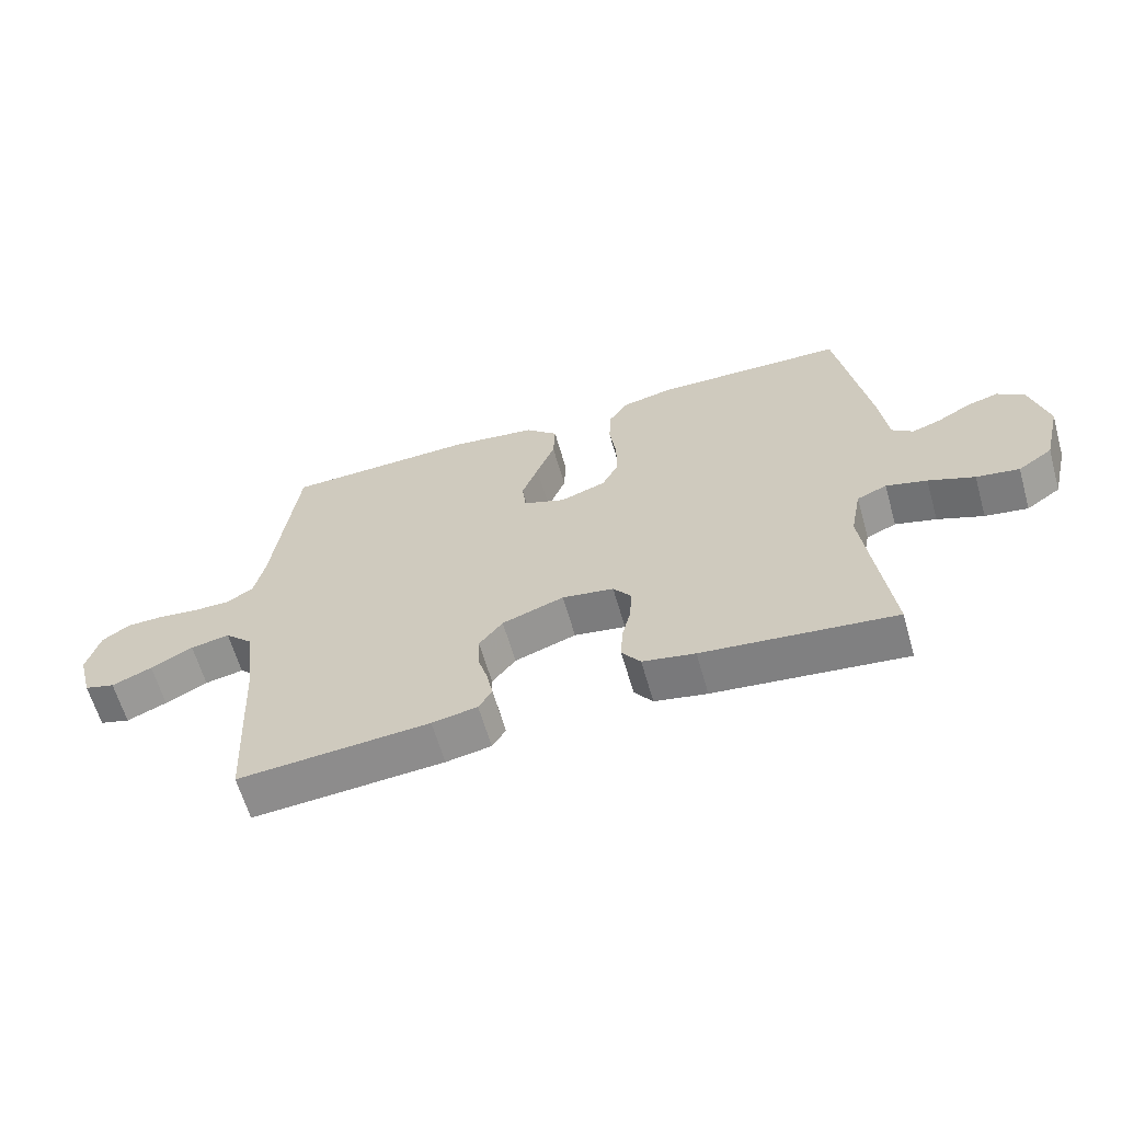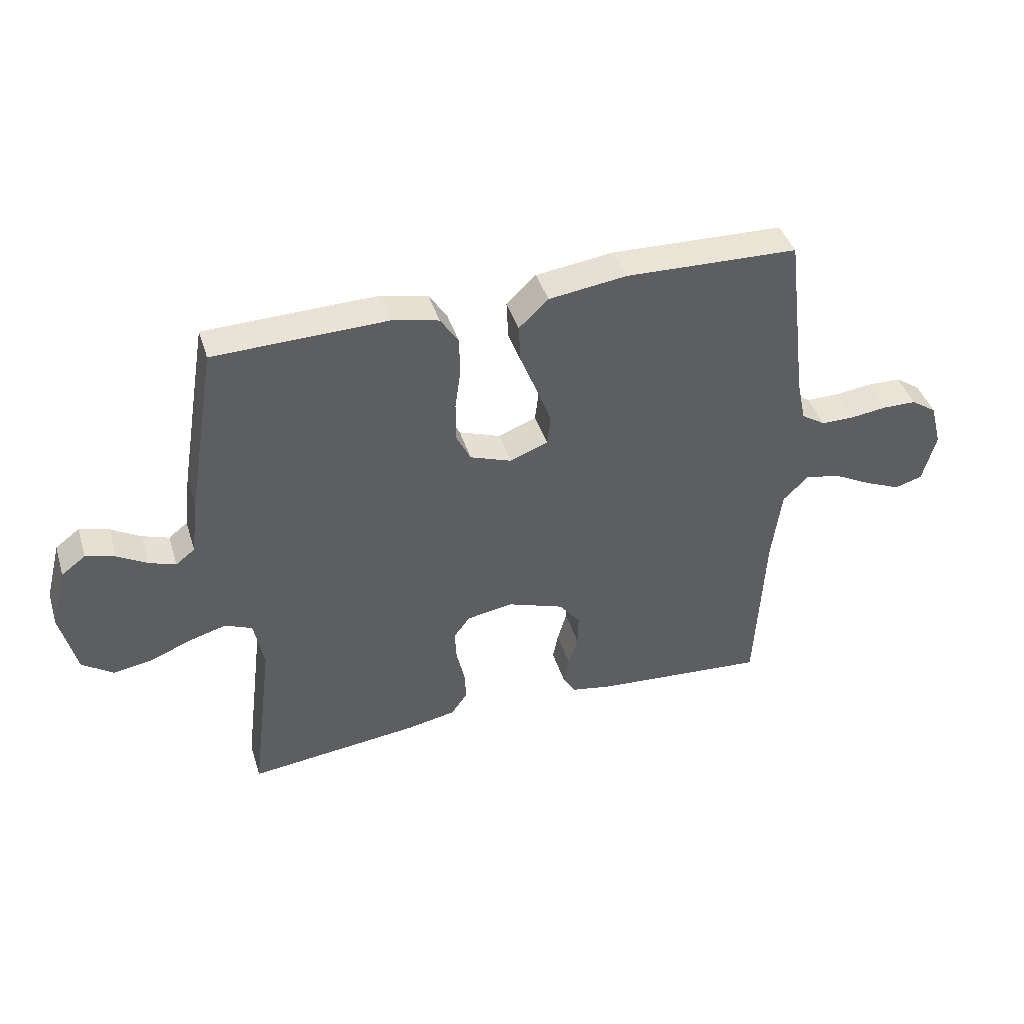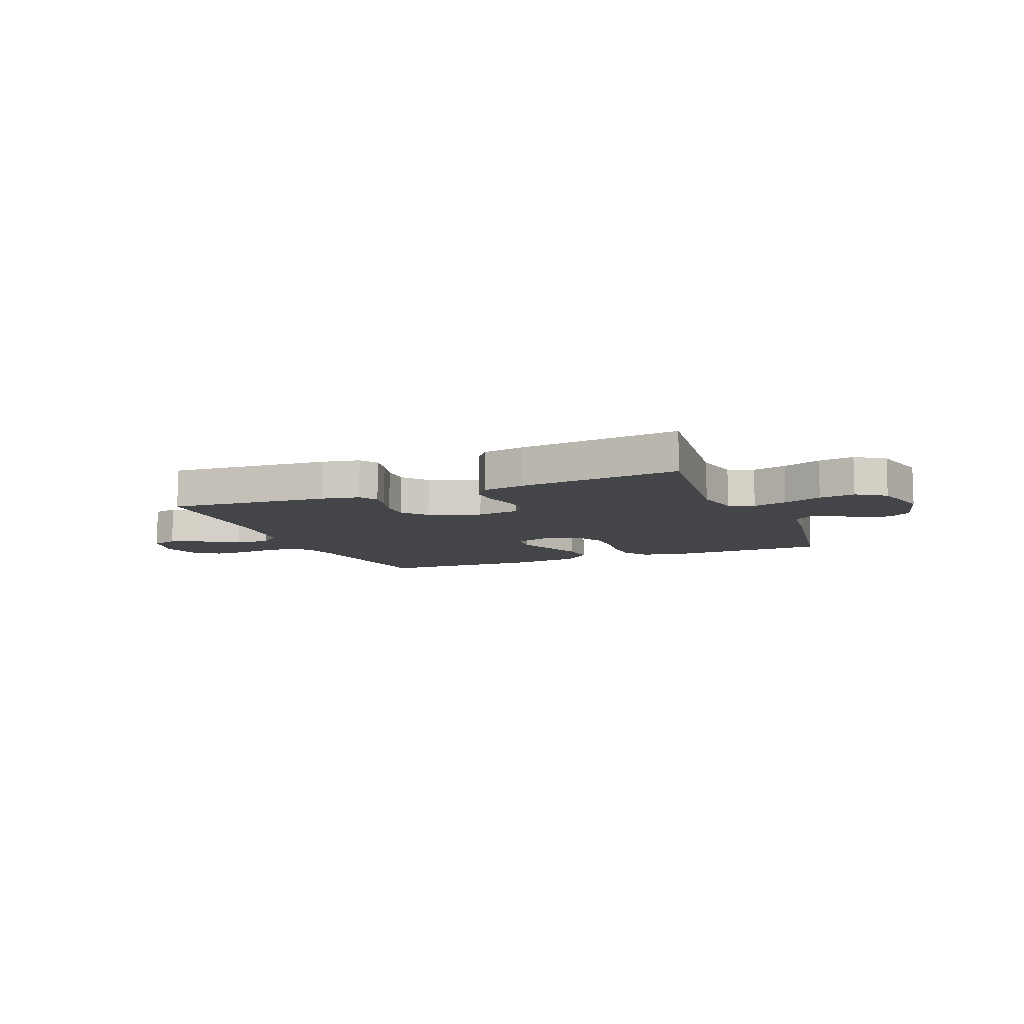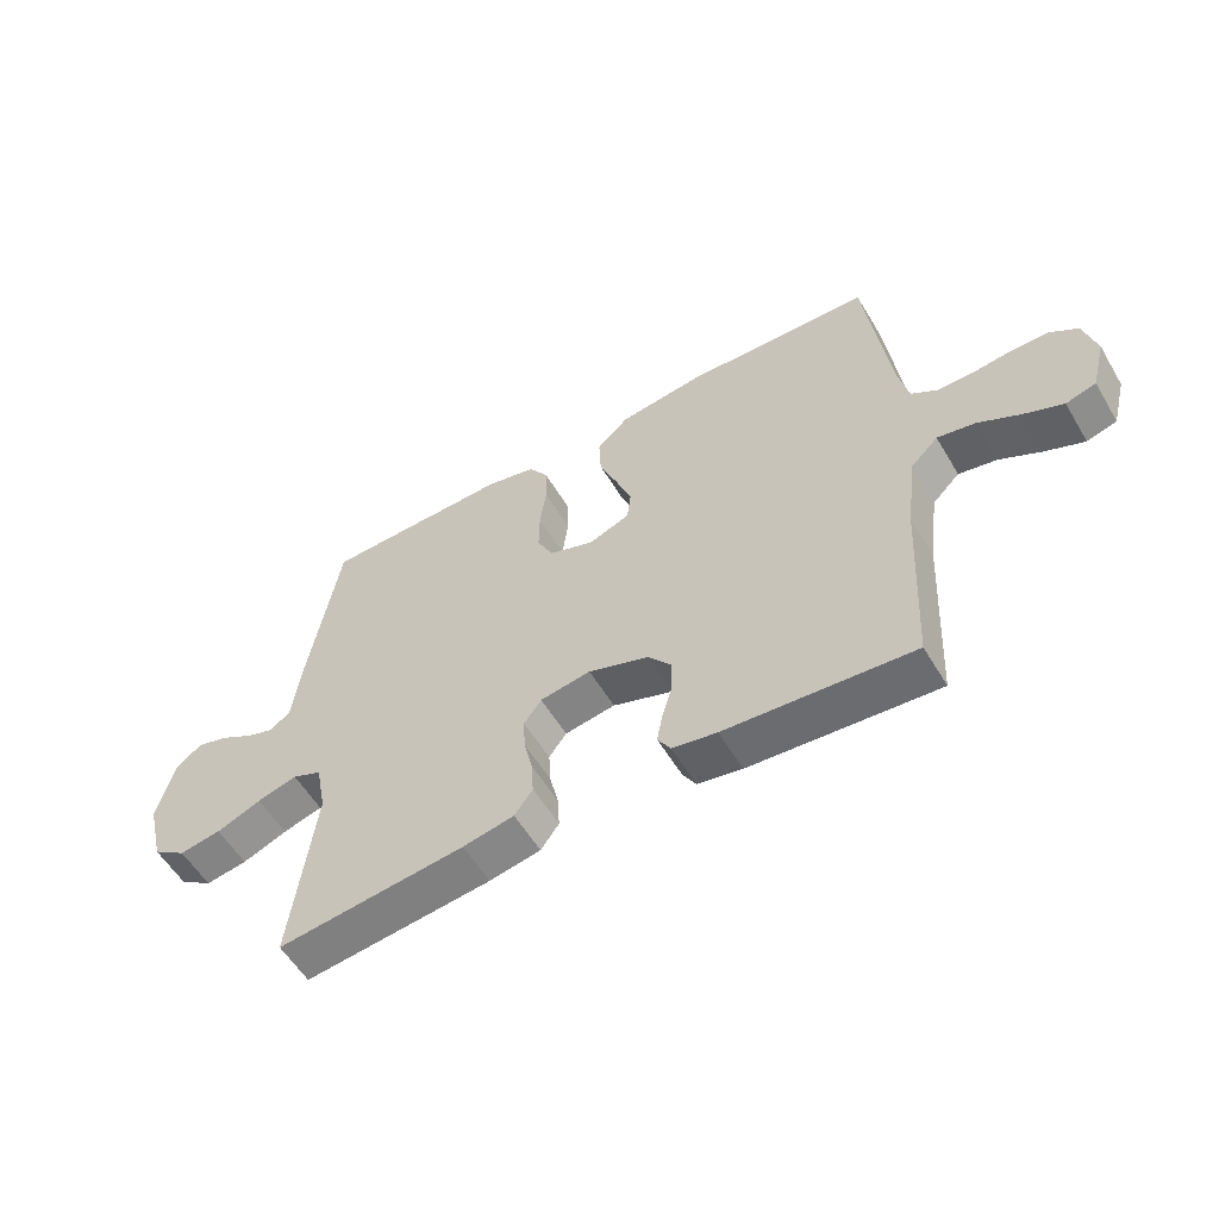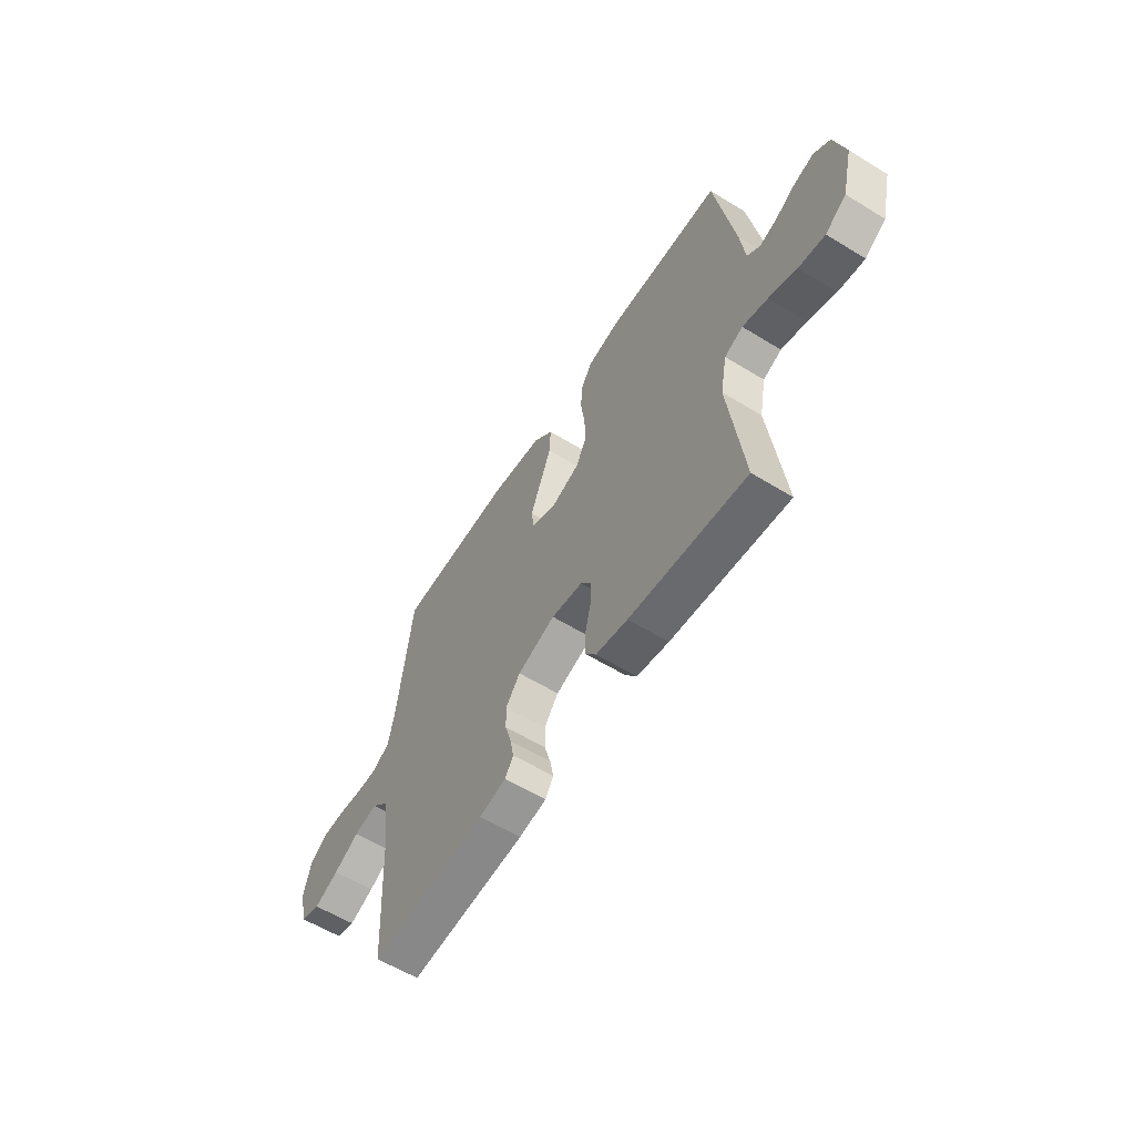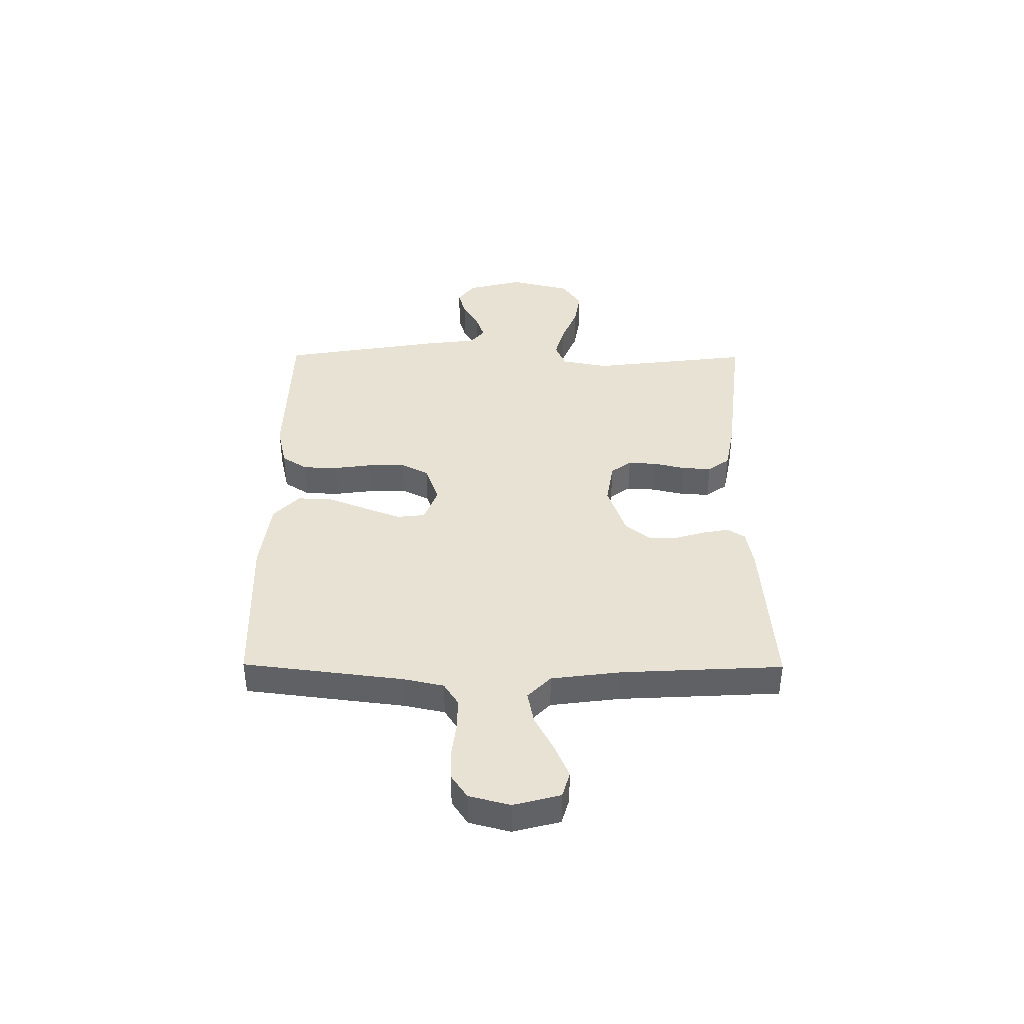
<metadata>
{"format":"obj","ext":"obj","renderer":"f3d","projection":"perspective","resolution":1024,"background":"white","views":[{"elev":-62.8,"azim":-164.0,"up":"+Z"},{"elev":42.2,"azim":-17.0,"up":"+Z"},{"elev":-9.1,"azim":-157.9,"up":"+Y"},{"elev":-56.4,"azim":30.5,"up":"+Z"},{"elev":-58.9,"azim":-122.3,"up":"+Z"},{"elev":39.8,"azim":90.4,"up":"+Y"}]}
</metadata>
<code>
v -0.5 0.07 0.5
v -0.2 0.07 0.507
v -0.12 0.07 0.489
v -0.089 0.07 0.442
v -0.087 0.07 0.377
v -0.097 0.07 0.305
v -0.098 0.07 0.237
v -0.072 0.07 0.185
v 0 0.07 0.159
v 0.066 0.07 0.184
v 0.072 0.07 0.237
v 0.046 0.07 0.305
v 0.017 0.07 0.378
v 0.014 0.07 0.444
v 0.065 0.07 0.492
v 0.2 0.07 0.51
v 0.5 0.07 0.5
v 0.537 0.07 0.2
v 0.553 0.07 0.126
v 0.595 0.07 0.099
v 0.652 0.07 0.099
v 0.715 0.07 0.107
v 0.774 0.07 0.106
v 0.818 0.07 0.076
v 0.838 0.07 0
v 0.815 0.07 -0.087
v 0.767 0.07 -0.101
v 0.704 0.07 -0.074
v 0.638 0.07 -0.039
v 0.577 0.07 -0.027
v 0.533 0.07 -0.07
v 0.516 0.07 -0.2
v 0.5 0.07 -0.5
v 0.2 0.07 -0.477
v 0.129 0.07 -0.464
v 0.108 0.07 -0.43
v 0.117 0.07 -0.383
v 0.133 0.07 -0.328
v 0.134 0.07 -0.273
v 0.097 0.07 -0.226
v 0 0.07 -0.192
v -0.081 0.07 -0.205
v -0.109 0.07 -0.243
v -0.106 0.07 -0.297
v -0.092 0.07 -0.356
v -0.089 0.07 -0.41
v -0.118 0.07 -0.45
v -0.2 0.07 -0.466
v -0.5 0.07 -0.5
v -0.463 0.07 -0.2
v -0.48 0.07 -0.112
v -0.527 0.07 -0.092
v -0.591 0.07 -0.11
v -0.663 0.07 -0.139
v -0.73 0.07 -0.15
v -0.784 0.07 -0.113
v -0.812 0.07 0
v -0.785 0.07 0.105
v -0.743 0.07 0.136
v -0.693 0.07 0.122
v -0.641 0.07 0.092
v -0.595 0.07 0.076
v -0.562 0.07 0.102
v -0.55 0.07 0.2
v -0.5 0 0.5
v -0.2 0 0.507
v -0.12 0 0.489
v -0.089 0 0.442
v -0.087 0 0.377
v -0.097 0 0.305
v -0.098 0 0.237
v -0.072 0 0.185
v 0 0 0.159
v 0.066 0 0.184
v 0.072 0 0.237
v 0.046 0 0.305
v 0.017 0 0.378
v 0.014 0 0.444
v 0.065 0 0.492
v 0.2 0 0.51
v 0.5 0 0.5
v 0.537 0 0.2
v 0.553 0 0.126
v 0.595 0 0.099
v 0.652 0 0.099
v 0.715 0 0.107
v 0.774 0 0.106
v 0.818 0 0.076
v 0.838 0 0
v 0.815 0 -0.087
v 0.767 0 -0.101
v 0.704 0 -0.074
v 0.638 0 -0.039
v 0.577 0 -0.027
v 0.533 0 -0.07
v 0.516 0 -0.2
v 0.5 0 -0.5
v 0.2 0 -0.477
v 0.129 0 -0.464
v 0.108 0 -0.43
v 0.117 0 -0.383
v 0.133 0 -0.328
v 0.134 0 -0.273
v 0.097 0 -0.226
v 0 0 -0.192
v -0.081 0 -0.205
v -0.109 0 -0.243
v -0.106 0 -0.297
v -0.092 0 -0.356
v -0.089 0 -0.41
v -0.118 0 -0.45
v -0.2 0 -0.466
v -0.5 0 -0.5
v -0.463 0 -0.2
v -0.48 0 -0.112
v -0.527 0 -0.092
v -0.591 0 -0.11
v -0.663 0 -0.139
v -0.73 0 -0.15
v -0.784 0 -0.113
v -0.812 0 0
v -0.785 0 0.105
v -0.743 0 0.136
v -0.693 0 0.122
v -0.641 0 0.092
v -0.595 0 0.076
v -0.562 0 0.102
v -0.55 0 0.2
f 63 64 1 2
f 58 59 60 61
f 58 61 62
f 57 58 62
f 56 57 62
f 53 54 55 56
f 52 53 56 62
f 51 52 62 63
f 47 48 49 50
f 47 50 51
f 44 45 46 47
f 43 44 47 51
f 42 43 51 63
f 35 36 37 38
f 33 34 35 38
f 32 33 38 39
f 31 32 39 40
f 26 27 28 29
f 24 25 26 29
f 24 29 30
f 21 22 23 24
f 20 21 24 30
f 19 20 30 31
f 15 16 17 18
f 12 13 14 15
f 11 12 15 18
f 10 11 18 19
f 3 4 5 6
f 3 6 7
f 2 3 7
f 41 42 63 2
f 9 10 19 31
f 8 9 31 40
f 7 8 40 41
f 2 7 41
f 66 65 128 127
f 125 124 123 122
f 126 125 122
f 126 122 121
f 126 121 120
f 120 119 118 117
f 126 120 117 116
f 127 126 116 115
f 114 113 112 111
f 115 114 111
f 111 110 109 108
f 115 111 108 107
f 127 115 107 106
f 102 101 100 99
f 102 99 98 97
f 103 102 97 96
f 104 103 96 95
f 93 92 91 90
f 93 90 89 88
f 94 93 88
f 88 87 86 85
f 94 88 85 84
f 95 94 84 83
f 82 81 80 79
f 79 78 77 76
f 82 79 76 75
f 83 82 75 74
f 70 69 68 67
f 71 70 67
f 71 67 66
f 66 127 106 105
f 95 83 74 73
f 104 95 73 72
f 105 104 72 71
f 105 71 66
f 1 65 66 2
f 2 66 67 3
f 3 67 68 4
f 4 68 69 5
f 5 69 70 6
f 6 70 71 7
f 7 71 72 8
f 8 72 73 9
f 9 73 74 10
f 10 74 75 11
f 11 75 76 12
f 12 76 77 13
f 13 77 78 14
f 14 78 79 15
f 15 79 80 16
f 16 80 81 17
f 17 81 82 18
f 18 82 83 19
f 19 83 84 20
f 20 84 85 21
f 21 85 86 22
f 22 86 87 23
f 23 87 88 24
f 24 88 89 25
f 25 89 90 26
f 26 90 91 27
f 27 91 92 28
f 28 92 93 29
f 29 93 94 30
f 30 94 95 31
f 31 95 96 32
f 32 96 97 33
f 33 97 98 34
f 34 98 99 35
f 35 99 100 36
f 36 100 101 37
f 37 101 102 38
f 38 102 103 39
f 39 103 104 40
f 40 104 105 41
f 41 105 106 42
f 42 106 107 43
f 43 107 108 44
f 44 108 109 45
f 45 109 110 46
f 46 110 111 47
f 47 111 112 48
f 48 112 113 49
f 49 113 114 50
f 50 114 115 51
f 51 115 116 52
f 52 116 117 53
f 53 117 118 54
f 54 118 119 55
f 55 119 120 56
f 56 120 121 57
f 57 121 122 58
f 58 122 123 59
f 59 123 124 60
f 60 124 125 61
f 61 125 126 62
f 62 126 127 63
f 63 127 128 64
f 64 128 65 1

</code>
